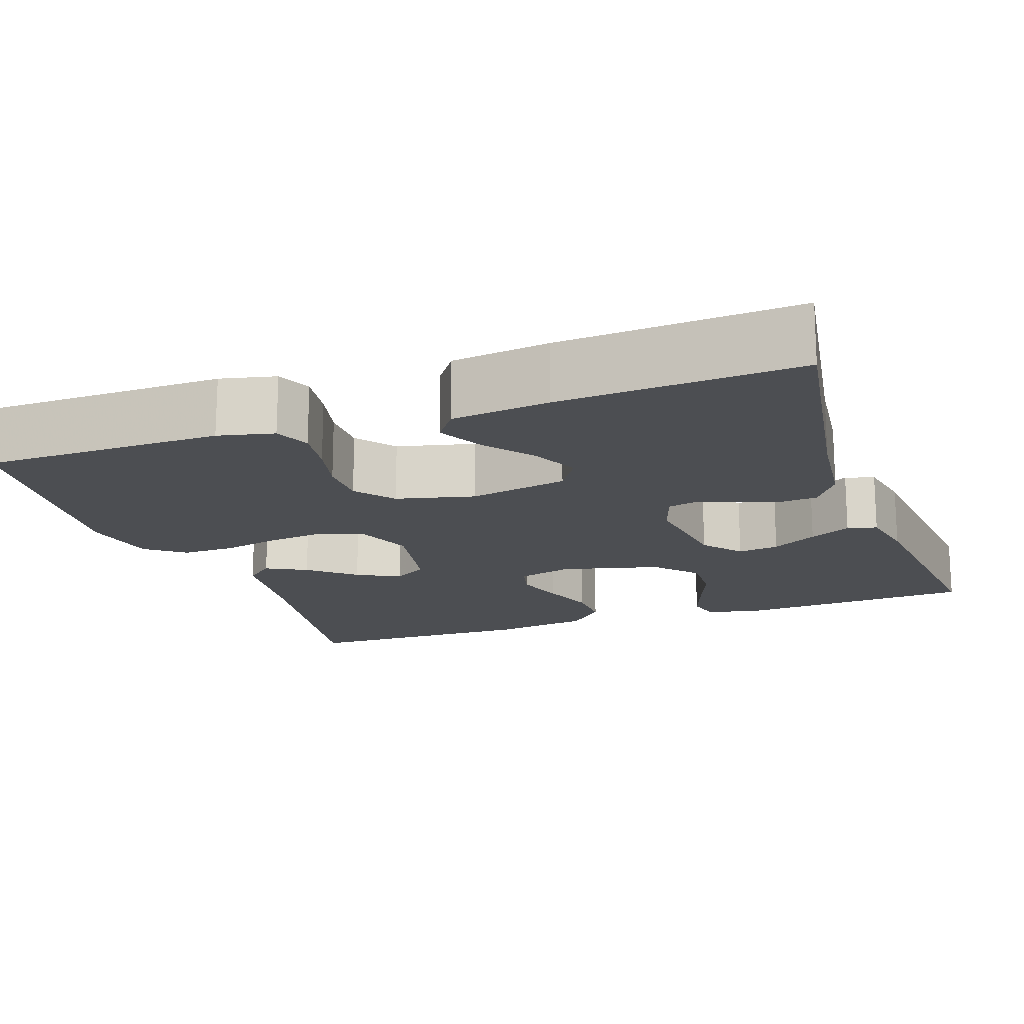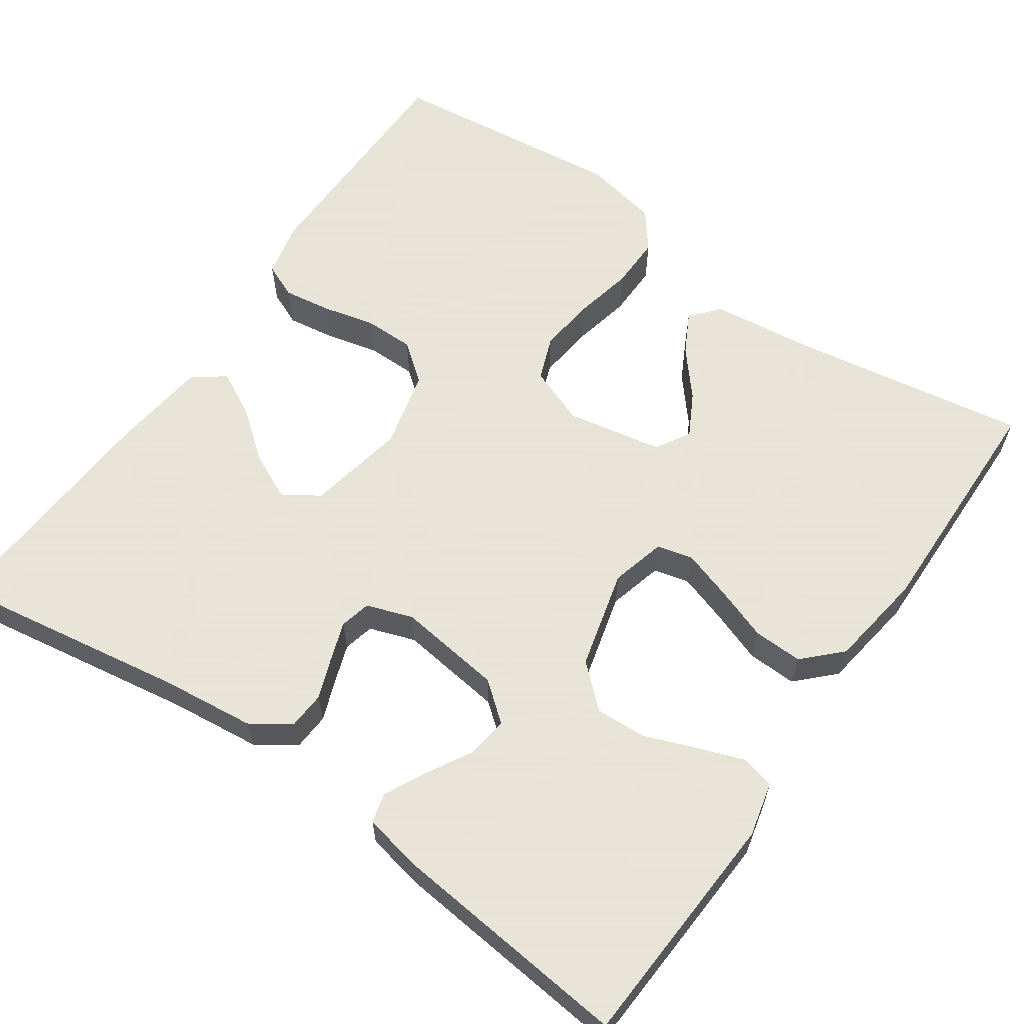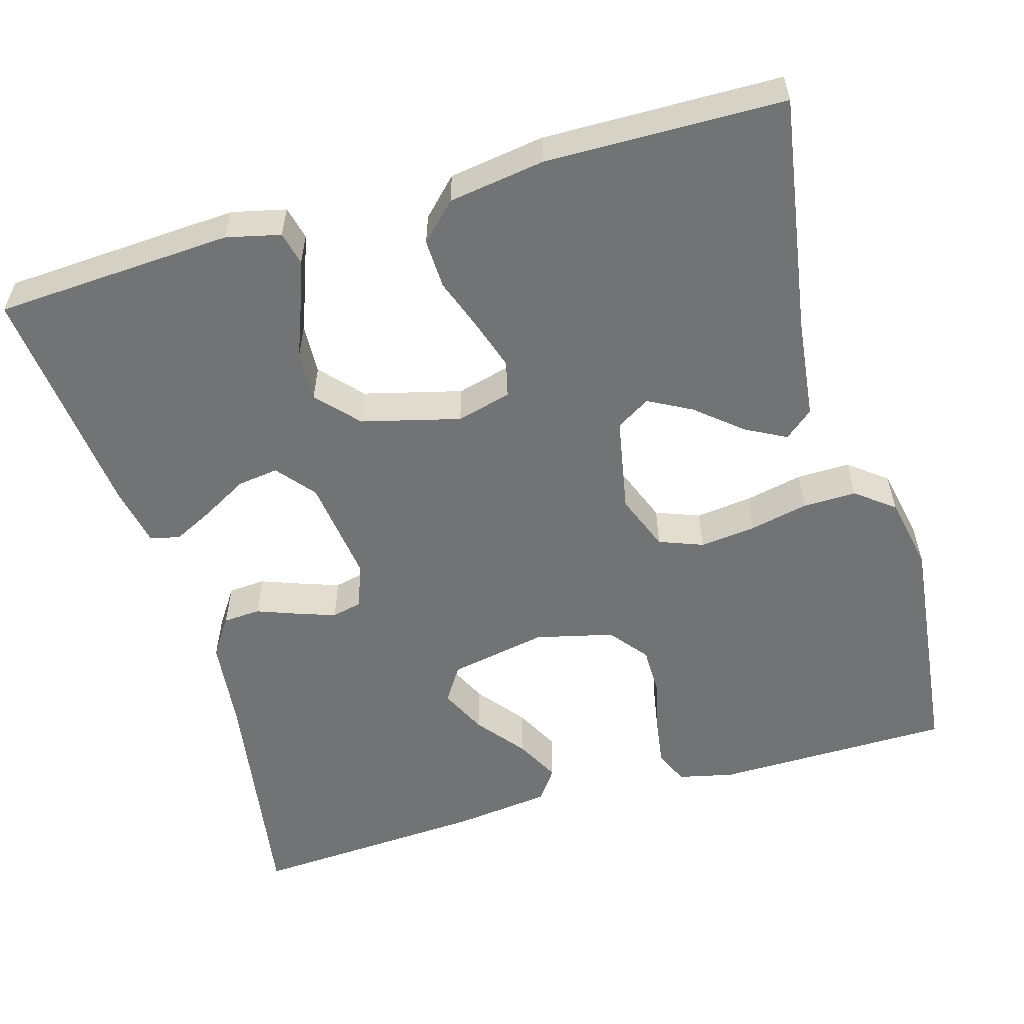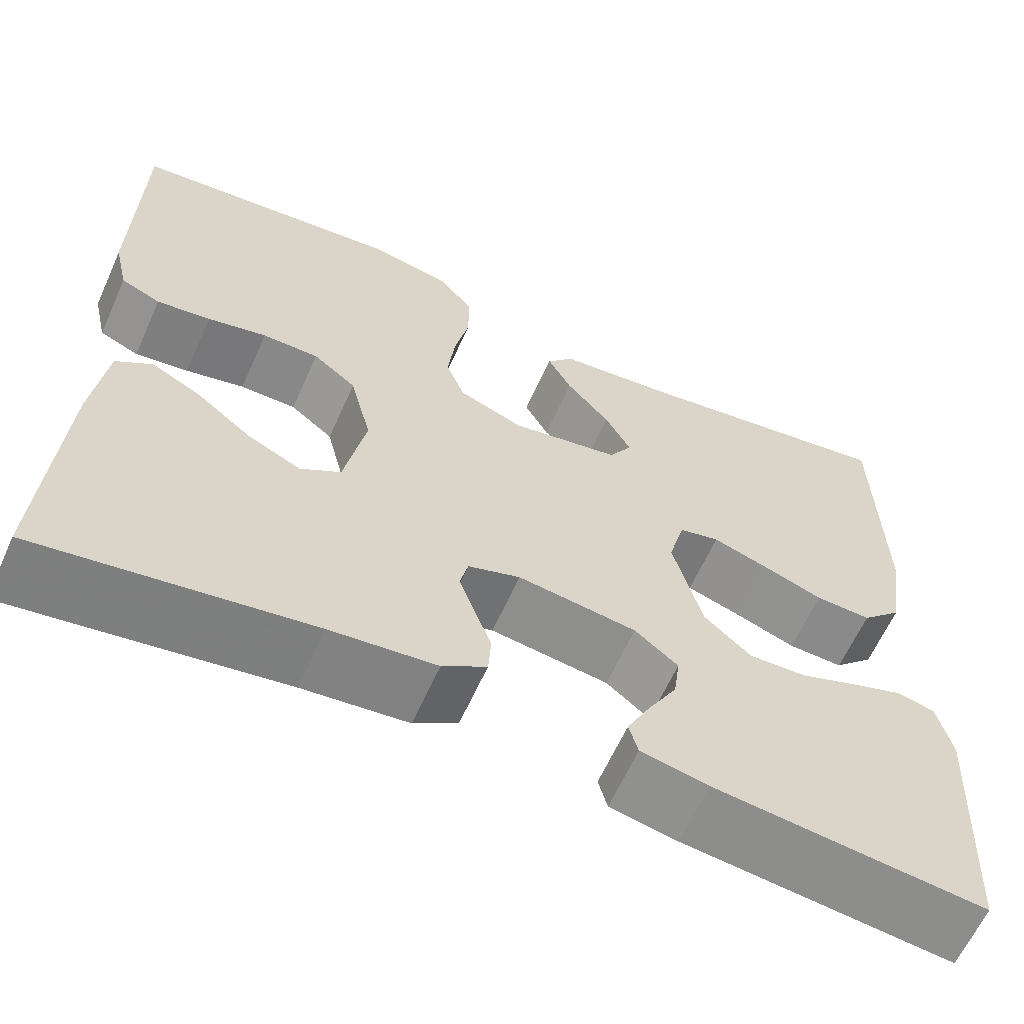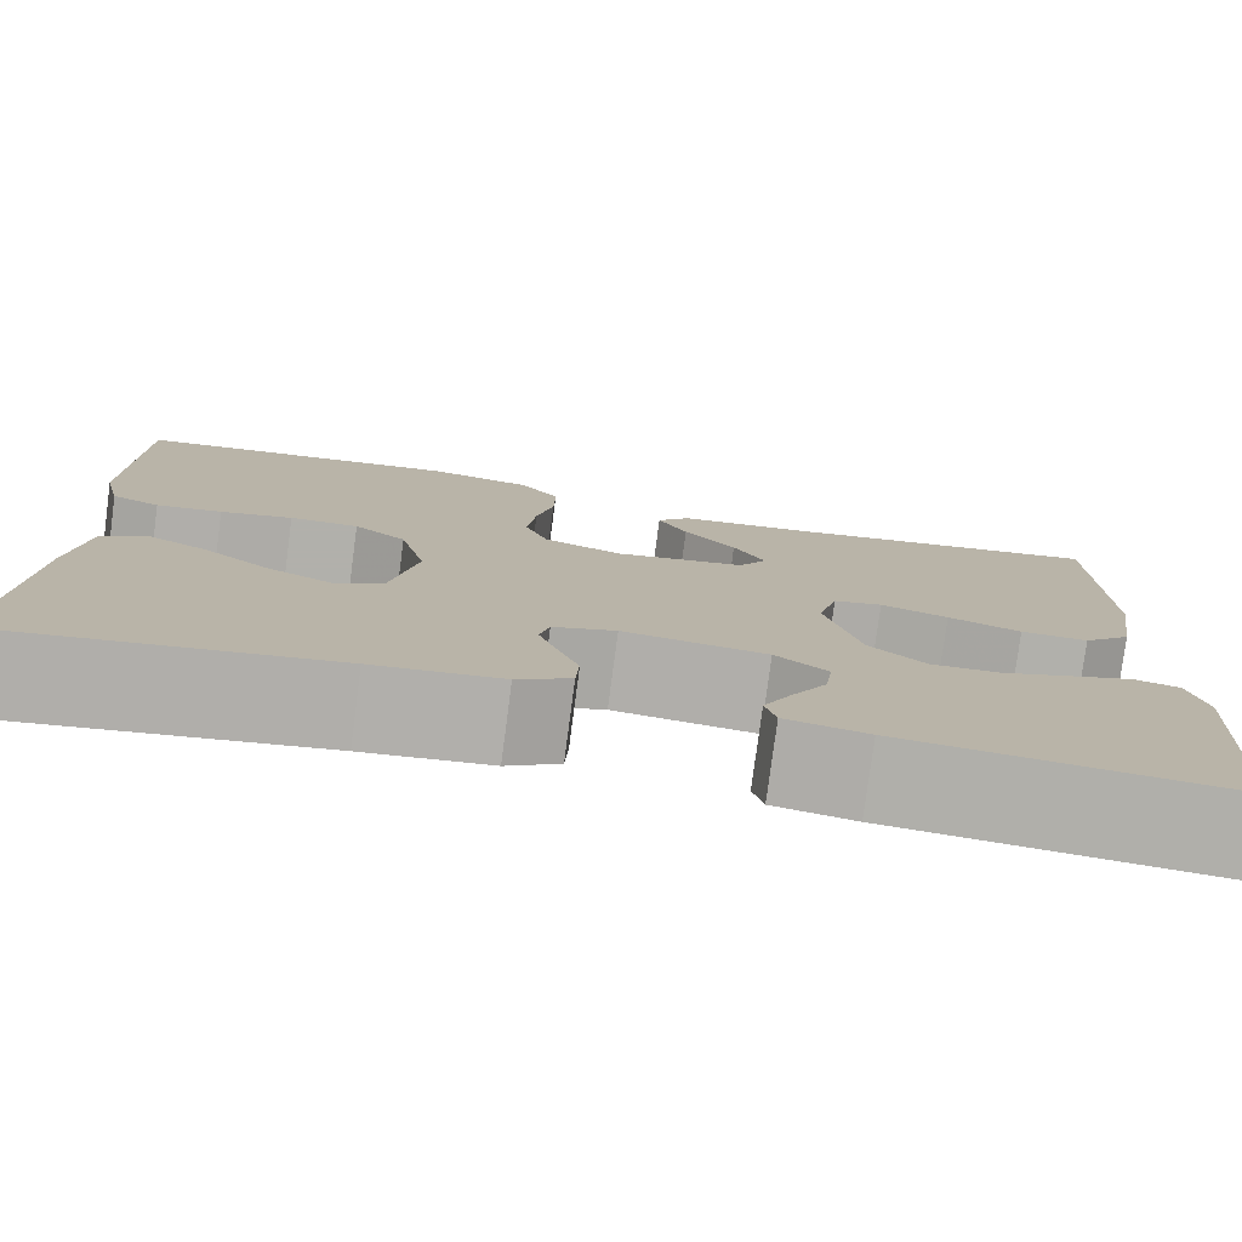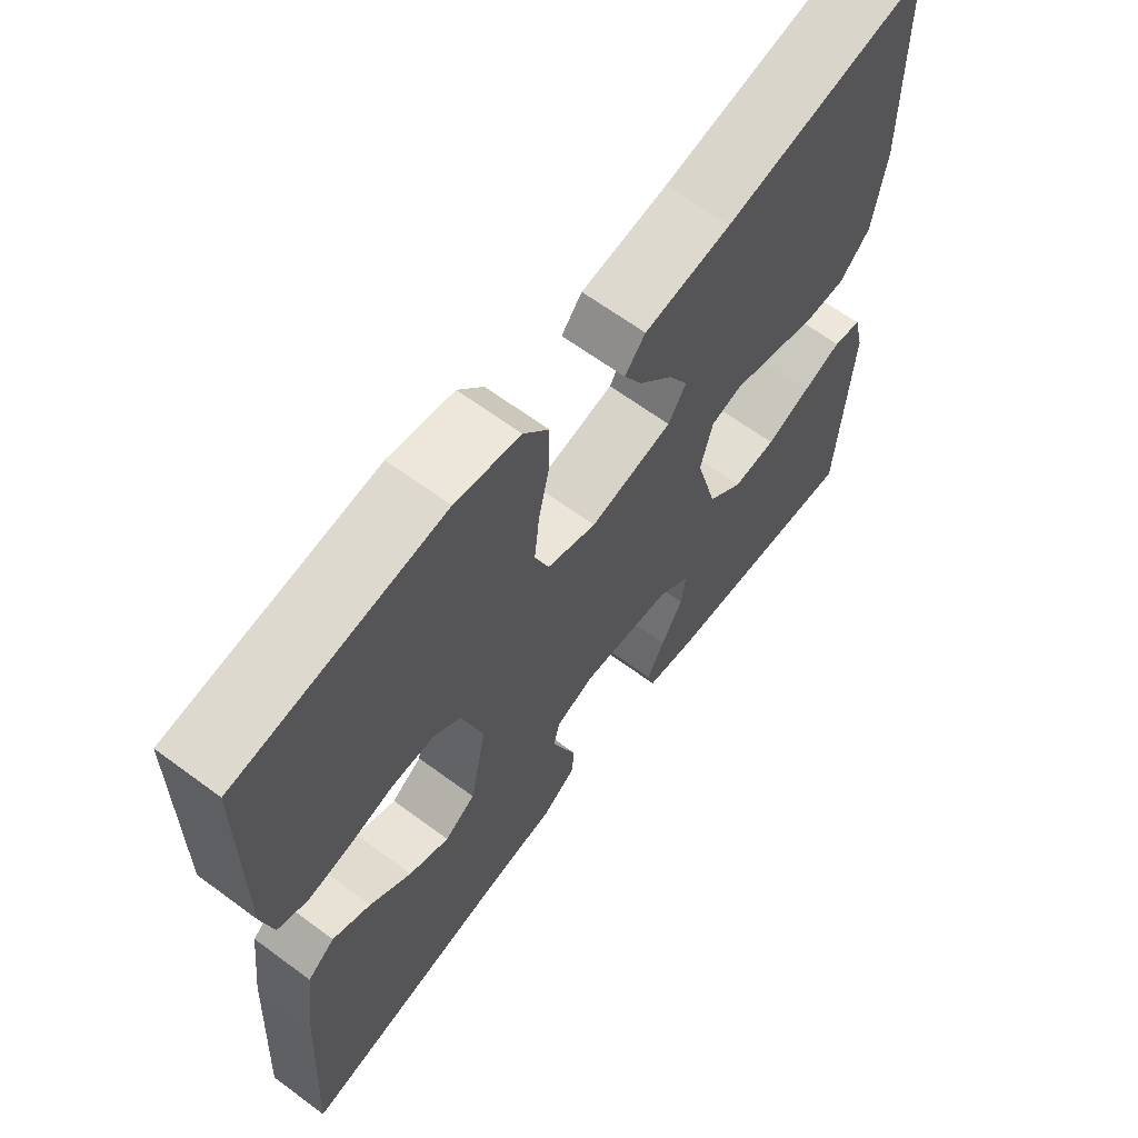
<metadata>
{"format":"obj","ext":"obj","renderer":"f3d","projection":"perspective","resolution":1024,"background":"white","views":[{"elev":-16.8,"azim":109.4,"up":"+Y"},{"elev":61.4,"azim":-145.2,"up":"+Y"},{"elev":-55.8,"azim":-73.8,"up":"+Y"},{"elev":-62.9,"azim":155.8,"up":"+Z"},{"elev":-78.5,"azim":172.5,"up":"+Z"},{"elev":64.7,"azim":126.6,"up":"+Z"}]}
</metadata>
<code>
v -0.5 0.07 0.5
v -0.2 0.07 0.451
v -0.073 0.07 0.436
v -0.043 0.07 0.4
v -0.07 0.07 0.349
v -0.118 0.07 0.292
v -0.147 0.07 0.238
v -0.121 0.07 0.195
v 0 0.07 0.172
v 0.072 0.07 0.2
v 0.093 0.07 0.255
v 0.085 0.07 0.326
v 0.069 0.07 0.4
v 0.068 0.07 0.467
v 0.105 0.07 0.515
v 0.2 0.07 0.534
v 0.5 0.07 0.5
v 0.503 0.07 0.2
v 0.487 0.07 0.13
v 0.443 0.07 0.111
v 0.383 0.07 0.12
v 0.317 0.07 0.136
v 0.254 0.07 0.136
v 0.206 0.07 0.098
v 0.182 0.07 0
v 0.206 0.07 -0.124
v 0.251 0.07 -0.153
v 0.31 0.07 -0.125
v 0.371 0.07 -0.077
v 0.427 0.07 -0.048
v 0.467 0.07 -0.077
v 0.482 0.07 -0.2
v 0.5 0.07 -0.5
v 0.2 0.07 -0.452
v 0.083 0.07 -0.439
v 0.034 0.07 -0.406
v 0.031 0.07 -0.359
v 0.05 0.07 -0.308
v 0.067 0.07 -0.259
v 0.058 0.07 -0.22
v 0 0.07 -0.2
v -0.132 0.07 -0.217
v -0.18 0.07 -0.256
v -0.173 0.07 -0.308
v -0.141 0.07 -0.365
v -0.115 0.07 -0.417
v -0.125 0.07 -0.454
v -0.2 0.07 -0.469
v -0.5 0.07 -0.5
v -0.517 0.07 -0.2
v -0.501 0.07 -0.132
v -0.459 0.07 -0.122
v -0.401 0.07 -0.143
v -0.336 0.07 -0.168
v -0.272 0.07 -0.171
v -0.22 0.07 -0.124
v -0.188 0.07 0
v -0.206 0.07 0.069
v -0.251 0.07 0.08
v -0.313 0.07 0.06
v -0.38 0.07 0.036
v -0.442 0.07 0.034
v -0.487 0.07 0.079
v -0.505 0.07 0.2
v -0.5 0 0.5
v -0.2 0 0.451
v -0.073 0 0.436
v -0.043 0 0.4
v -0.07 0 0.349
v -0.118 0 0.292
v -0.147 0 0.238
v -0.121 0 0.195
v 0 0 0.172
v 0.072 0 0.2
v 0.093 0 0.255
v 0.085 0 0.326
v 0.069 0 0.4
v 0.068 0 0.467
v 0.105 0 0.515
v 0.2 0 0.534
v 0.5 0 0.5
v 0.503 0 0.2
v 0.487 0 0.13
v 0.443 0 0.111
v 0.383 0 0.12
v 0.317 0 0.136
v 0.254 0 0.136
v 0.206 0 0.098
v 0.182 0 0
v 0.206 0 -0.124
v 0.251 0 -0.153
v 0.31 0 -0.125
v 0.371 0 -0.077
v 0.427 0 -0.048
v 0.467 0 -0.077
v 0.482 0 -0.2
v 0.5 0 -0.5
v 0.2 0 -0.452
v 0.083 0 -0.439
v 0.034 0 -0.406
v 0.031 0 -0.359
v 0.05 0 -0.308
v 0.067 0 -0.259
v 0.058 0 -0.22
v 0 0 -0.2
v -0.132 0 -0.217
v -0.18 0 -0.256
v -0.173 0 -0.308
v -0.141 0 -0.365
v -0.115 0 -0.417
v -0.125 0 -0.454
v -0.2 0 -0.469
v -0.5 0 -0.5
v -0.517 0 -0.2
v -0.501 0 -0.132
v -0.459 0 -0.122
v -0.401 0 -0.143
v -0.336 0 -0.168
v -0.272 0 -0.171
v -0.22 0 -0.124
v -0.188 0 0
v -0.206 0 0.069
v -0.251 0 0.08
v -0.313 0 0.06
v -0.38 0 0.036
v -0.442 0 0.034
v -0.487 0 0.079
v -0.505 0 0.2
f 64 1 2
f 63 64 2
f 62 63 2
f 61 62 2
f 60 61 2
f 59 60 2 3
f 52 53 54
f 51 52 54
f 50 51 54
f 49 50 54
f 48 49 54
f 47 48 54
f 46 47 54
f 45 46 54
f 44 45 54
f 43 44 54 55
f 42 43 55 56
f 36 37 38
f 35 36 38
f 34 35 38
f 34 38 39
f 32 33 34
f 31 32 34
f 30 31 34
f 29 30 34
f 28 29 34
f 27 28 34 39
f 26 27 39 40
f 20 21 22
f 19 20 22
f 18 19 22
f 17 18 22
f 16 17 22
f 15 16 22
f 14 15 22
f 13 14 22
f 12 13 22
f 11 12 22 23
f 10 11 23 24
f 3 4 5 6
f 3 6 7
f 59 3 7
f 58 59 7 8
f 57 58 8 9
f 10 24 25
f 9 10 25
f 57 9 25
f 56 57 25
f 42 56 25
f 41 42 25
f 25 26 40 41
f 66 65 128
f 66 128 127
f 66 127 126
f 66 126 125
f 66 125 124
f 67 66 124 123
f 118 117 116
f 118 116 115
f 118 115 114
f 118 114 113
f 118 113 112
f 118 112 111
f 118 111 110
f 118 110 109
f 118 109 108
f 119 118 108 107
f 120 119 107 106
f 102 101 100
f 102 100 99
f 102 99 98
f 103 102 98
f 98 97 96
f 98 96 95
f 98 95 94
f 98 94 93
f 98 93 92
f 103 98 92 91
f 104 103 91 90
f 86 85 84
f 86 84 83
f 86 83 82
f 86 82 81
f 86 81 80
f 86 80 79
f 86 79 78
f 86 78 77
f 86 77 76
f 87 86 76 75
f 88 87 75 74
f 70 69 68 67
f 71 70 67
f 71 67 123
f 72 71 123 122
f 73 72 122 121
f 89 88 74
f 89 74 73
f 89 73 121
f 89 121 120
f 89 120 106
f 89 106 105
f 105 104 90 89
f 1 65 66 2
f 2 66 67 3
f 3 67 68 4
f 4 68 69 5
f 5 69 70 6
f 6 70 71 7
f 7 71 72 8
f 8 72 73 9
f 9 73 74 10
f 10 74 75 11
f 11 75 76 12
f 12 76 77 13
f 13 77 78 14
f 14 78 79 15
f 15 79 80 16
f 16 80 81 17
f 17 81 82 18
f 18 82 83 19
f 19 83 84 20
f 20 84 85 21
f 21 85 86 22
f 22 86 87 23
f 23 87 88 24
f 24 88 89 25
f 25 89 90 26
f 26 90 91 27
f 27 91 92 28
f 28 92 93 29
f 29 93 94 30
f 30 94 95 31
f 31 95 96 32
f 32 96 97 33
f 33 97 98 34
f 34 98 99 35
f 35 99 100 36
f 36 100 101 37
f 37 101 102 38
f 38 102 103 39
f 39 103 104 40
f 40 104 105 41
f 41 105 106 42
f 42 106 107 43
f 43 107 108 44
f 44 108 109 45
f 45 109 110 46
f 46 110 111 47
f 47 111 112 48
f 48 112 113 49
f 49 113 114 50
f 50 114 115 51
f 51 115 116 52
f 52 116 117 53
f 53 117 118 54
f 54 118 119 55
f 55 119 120 56
f 56 120 121 57
f 57 121 122 58
f 58 122 123 59
f 59 123 124 60
f 60 124 125 61
f 61 125 126 62
f 62 126 127 63
f 63 127 128 64
f 64 128 65 1

</code>
